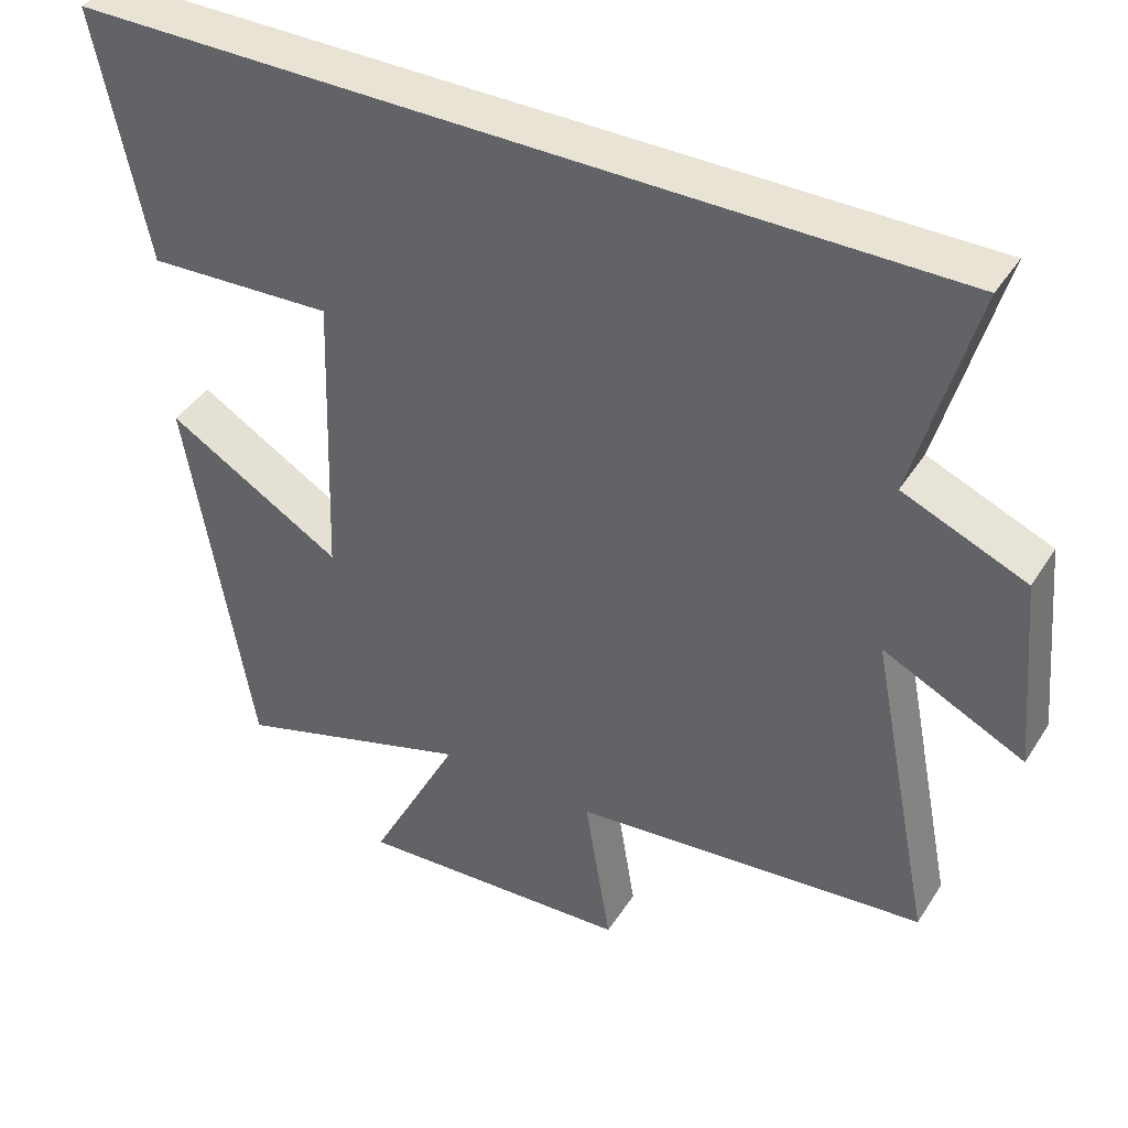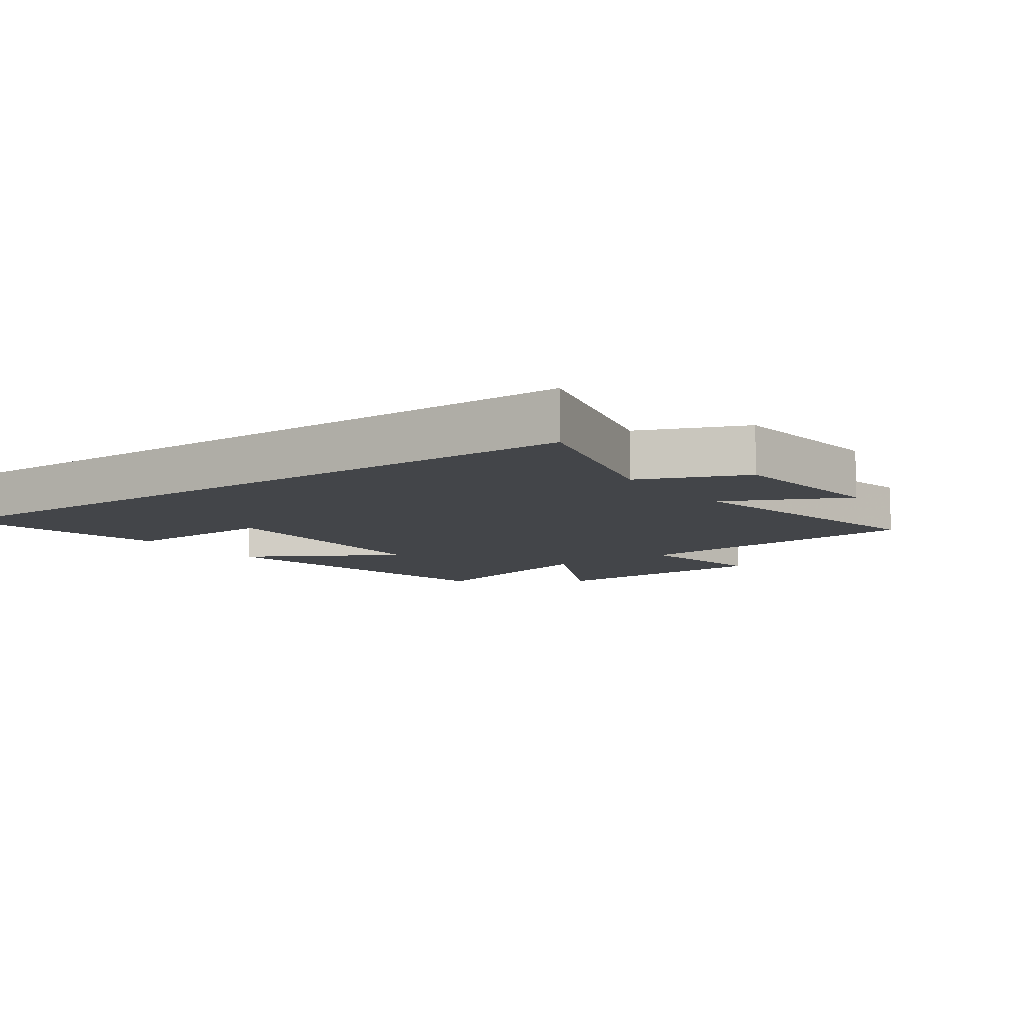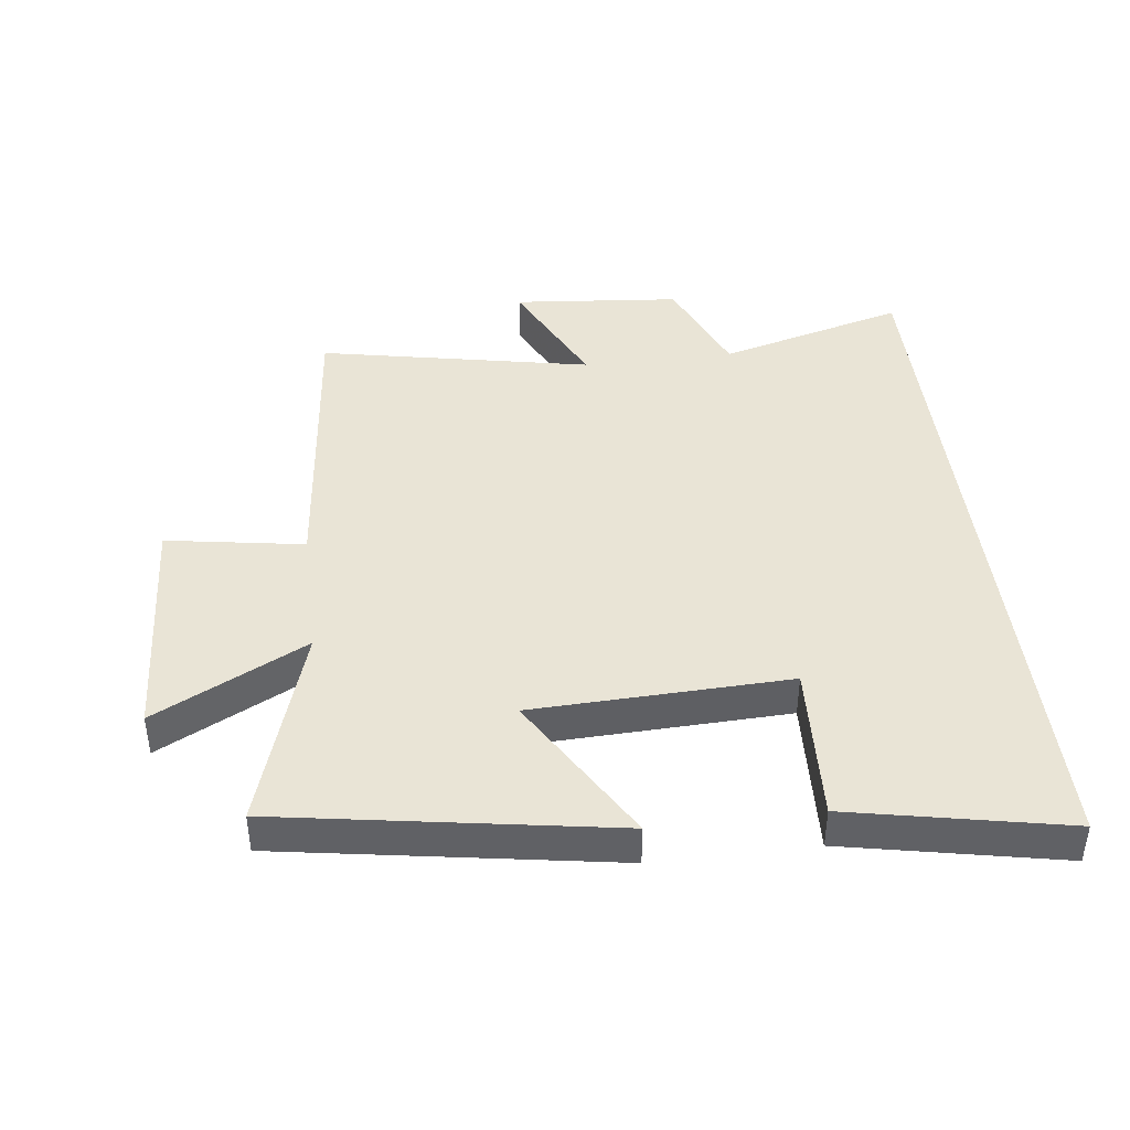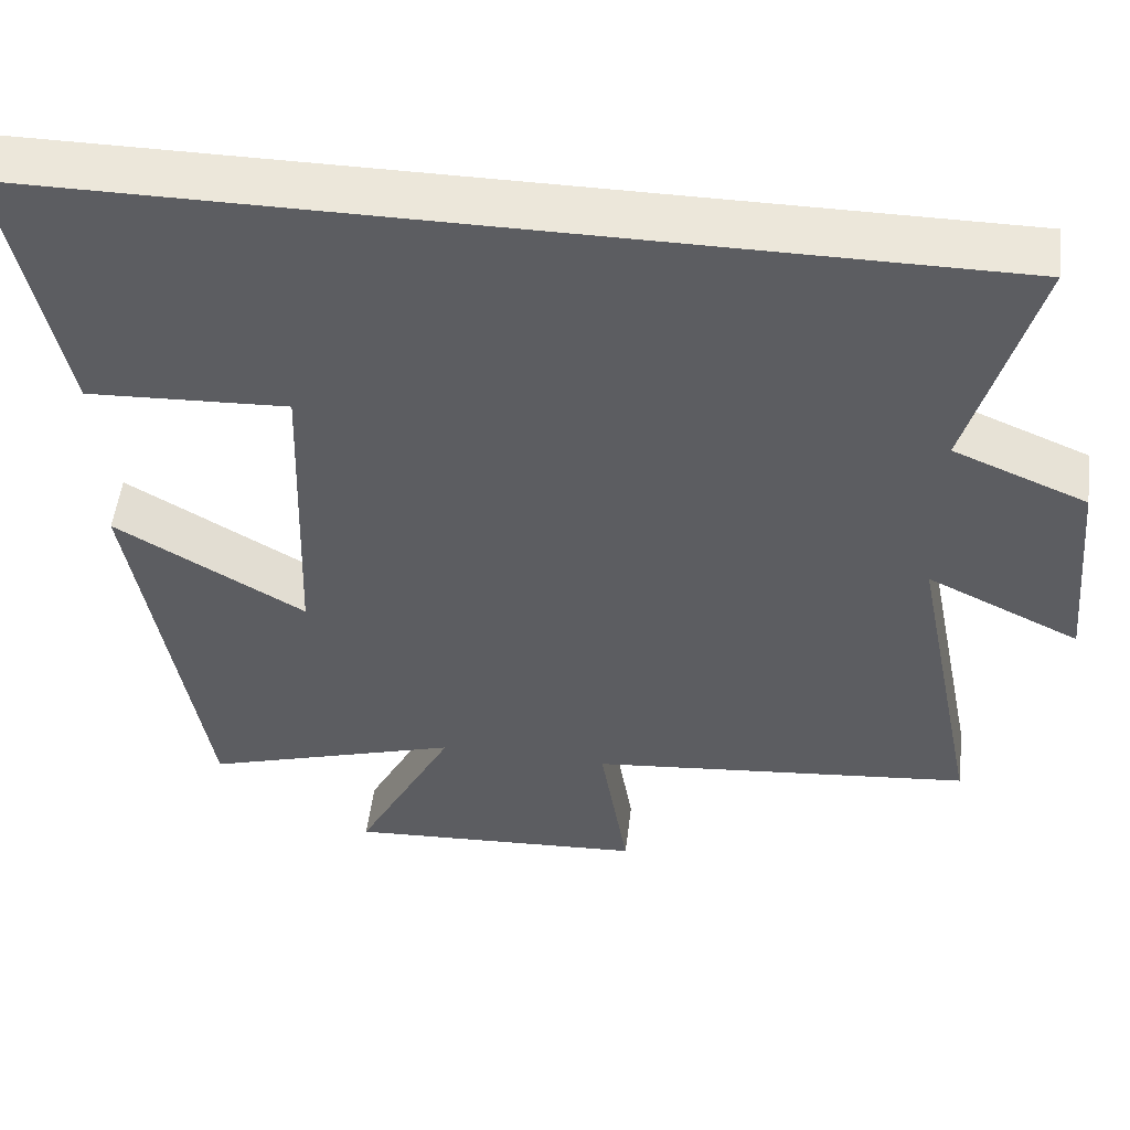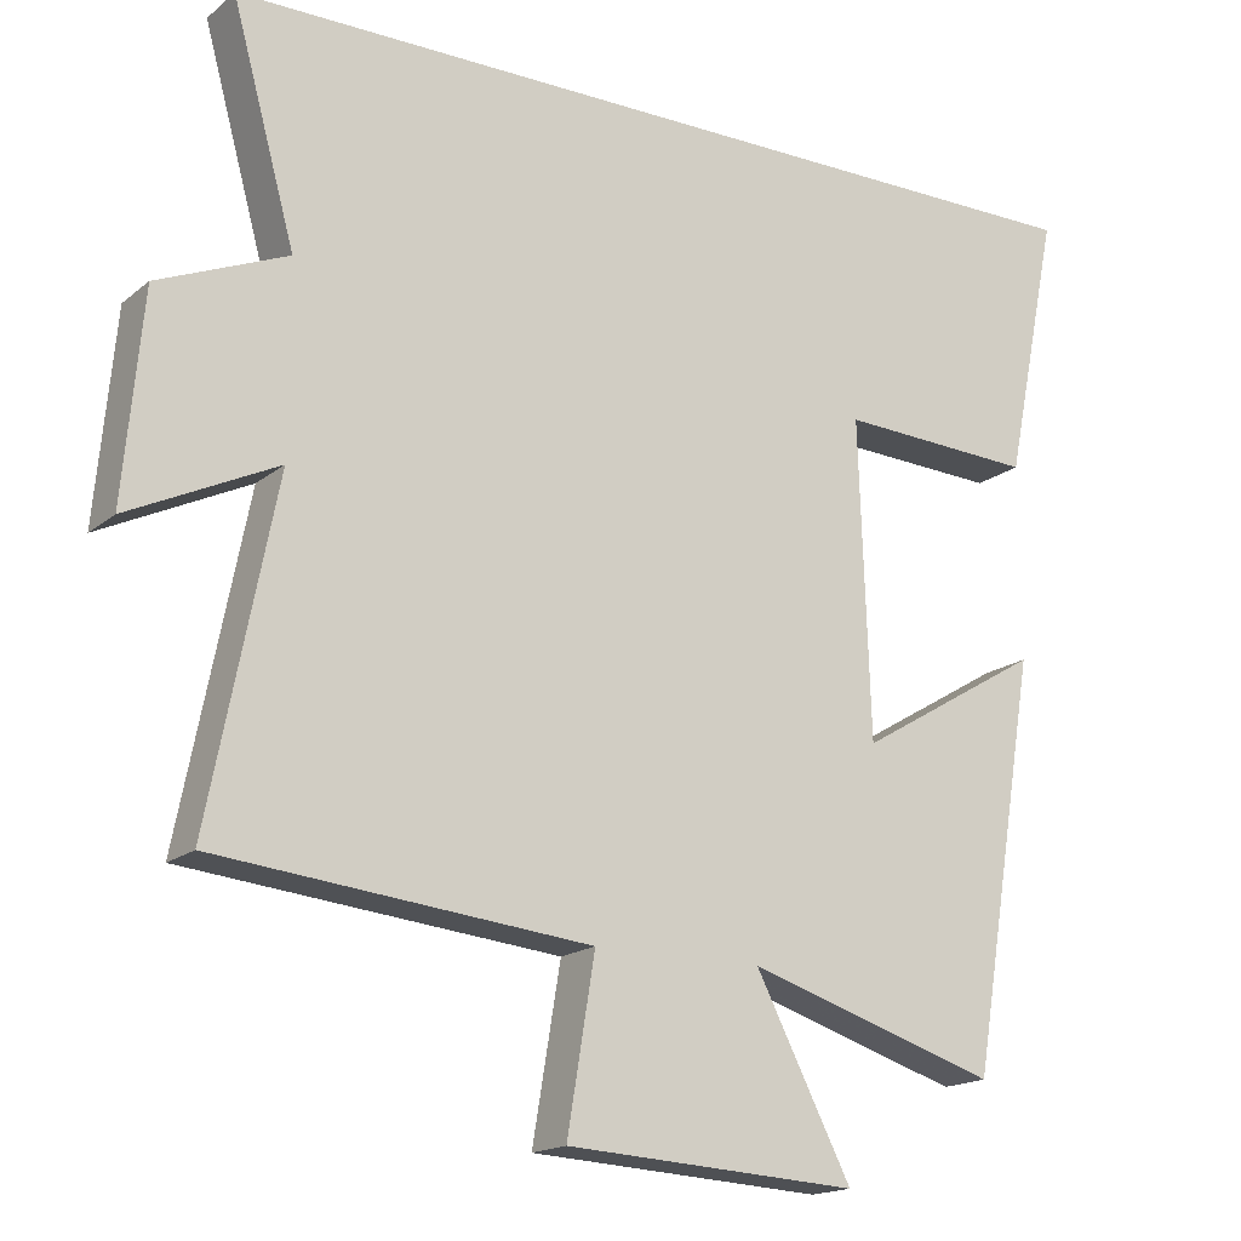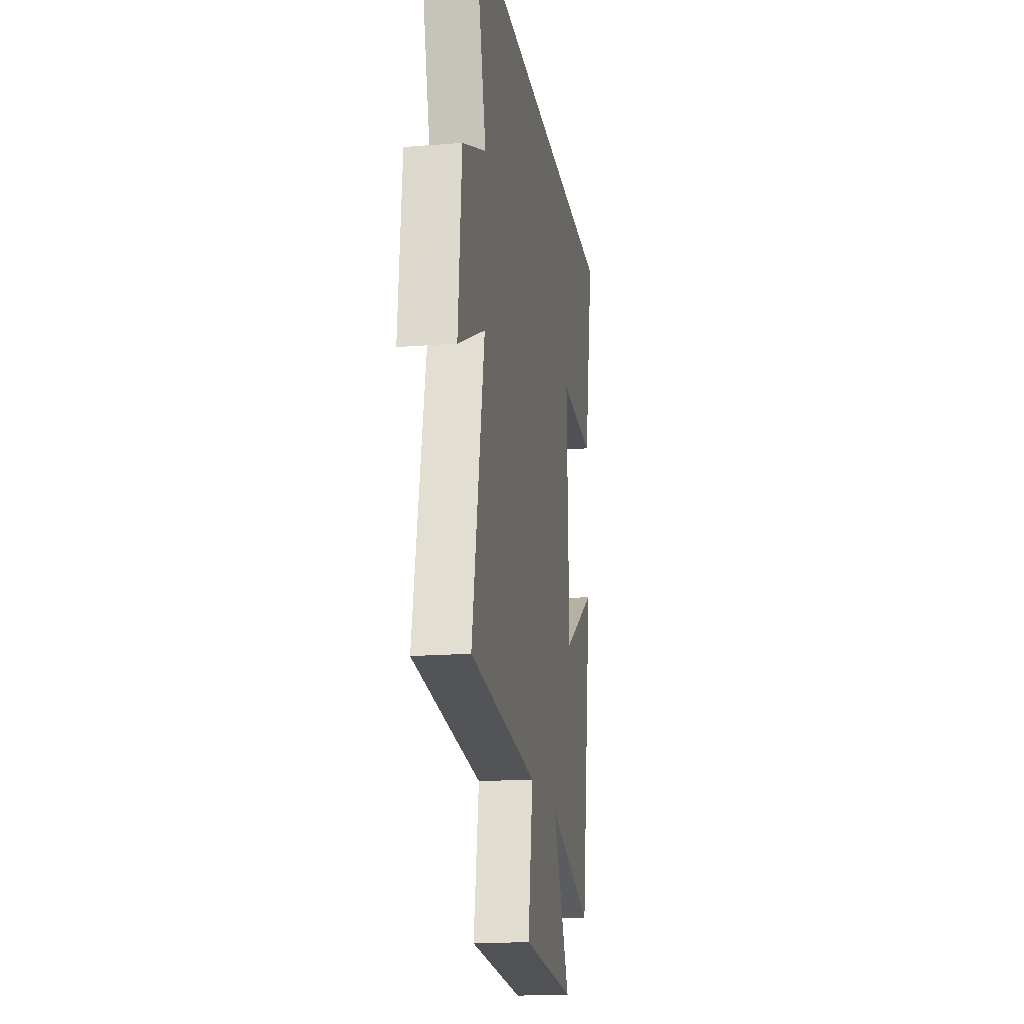
<metadata>
{"format":"obj","ext":"obj","renderer":"f3d","projection":"perspective","resolution":1024,"background":"white","views":[{"elev":41.3,"azim":29.8,"up":"+Z"},{"elev":-8.8,"azim":35.8,"up":"+Y"},{"elev":42.4,"azim":-97.0,"up":"+Y"},{"elev":52.5,"azim":7.1,"up":"+Z"},{"elev":-17.0,"azim":147.2,"up":"+Z"},{"elev":-17.7,"azim":98.8,"up":"+Z"}]}
</metadata>
<code>
v 0.584 0.07 -0.452
v 0.114 0.07 -0.5
v 0.149 0.07 -0.714
v -0.219 0.07 -0.736
v -0.098 0.07 -0.5
v -0.415 0.07 -0.6
v -0.5 0.07 -0.084
v -0.267 0.07 -0.222
v -0.253 0.07 0.176
v -0.5 0.07 0.164
v -0.568 0.07 0.5
v 0.58 0.07 0.5
v 0.5 0.07 0.209
v 0.663 0.07 0.141
v 0.687 0.07 -0.119
v 0.5 0.07 -0.029
v 0.584 0 -0.452
v 0.114 0 -0.5
v 0.149 0 -0.714
v -0.219 0 -0.736
v -0.098 0 -0.5
v -0.415 0 -0.6
v -0.5 0 -0.084
v -0.267 0 -0.222
v -0.253 0 0.176
v -0.5 0 0.164
v -0.568 0 0.5
v 0.58 0 0.5
v 0.5 0 0.209
v 0.663 0 0.141
v 0.687 0 -0.119
v 0.5 0 -0.029
f 13 14 15 16
f 11 12 13
f 11 13 16
f 9 10 11
f 9 11 16 1
f 5 6 7 8
f 5 8 9 1
f 2 3 4 5
f 1 2 5
f 32 31 30 29
f 29 28 27
f 32 29 27
f 27 26 25
f 17 32 27 25
f 24 23 22 21
f 17 25 24 21
f 21 20 19 18
f 21 18 17
f 1 17 18 2
f 2 18 19 3
f 3 19 20 4
f 4 20 21 5
f 5 21 22 6
f 6 22 23 7
f 7 23 24 8
f 8 24 25 9
f 9 25 26 10
f 10 26 27 11
f 11 27 28 12
f 12 28 29 13
f 13 29 30 14
f 14 30 31 15
f 15 31 32 16
f 16 32 17 1

</code>
